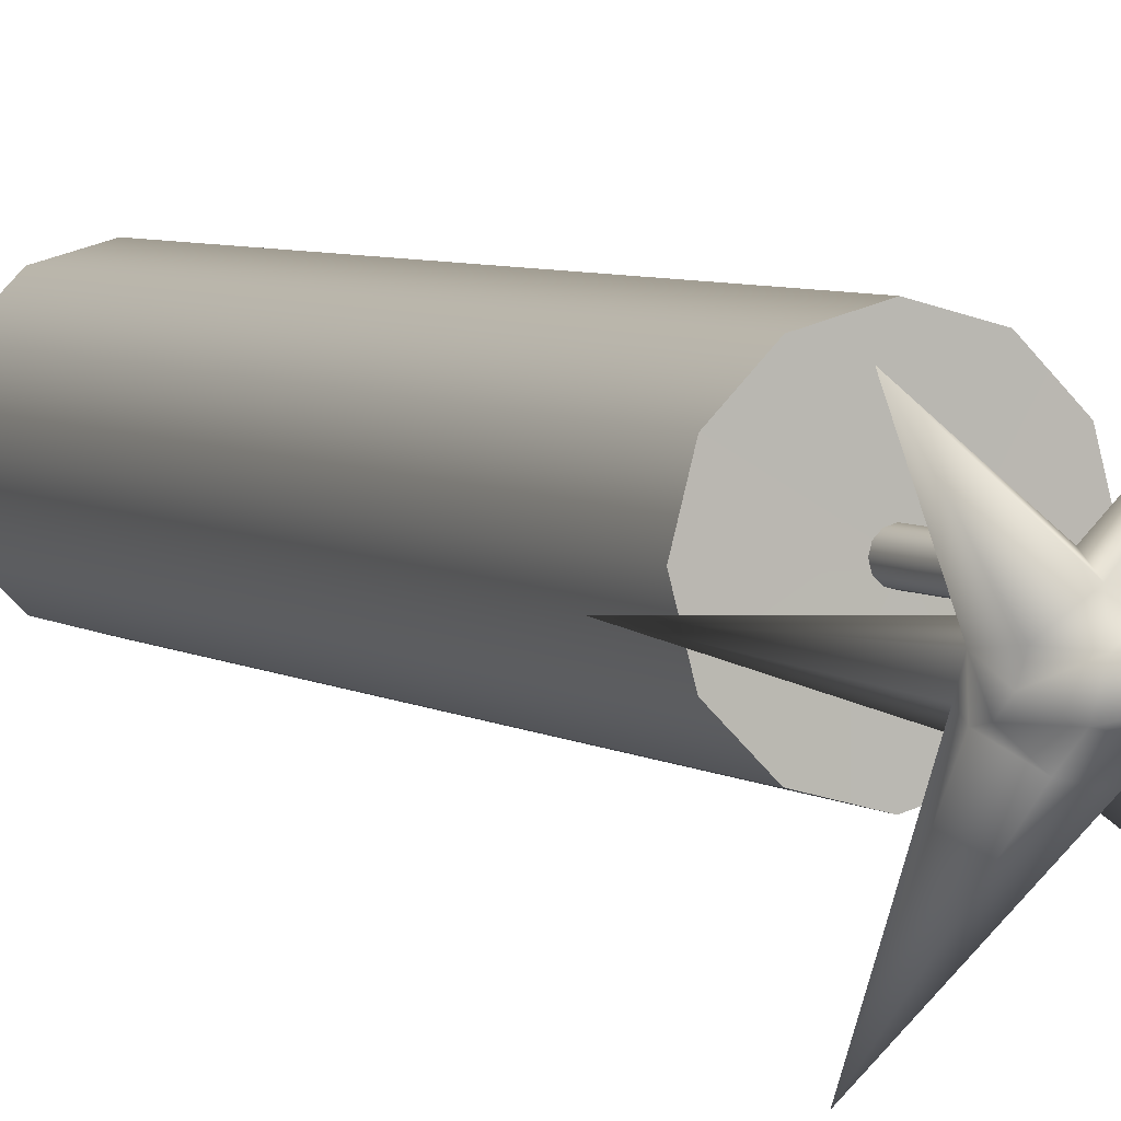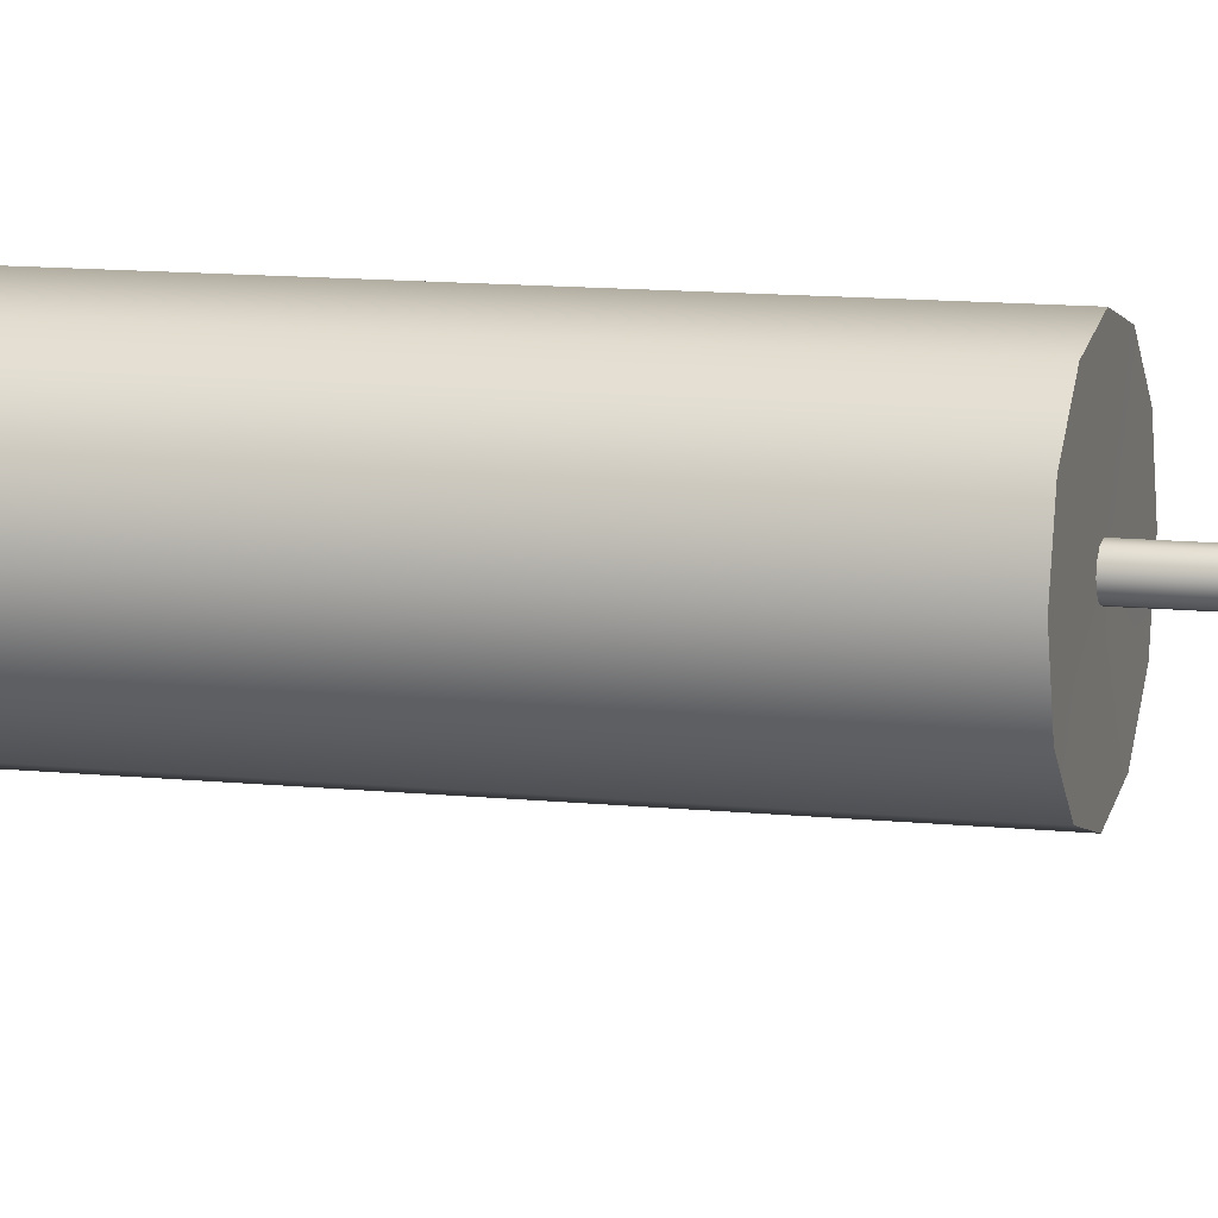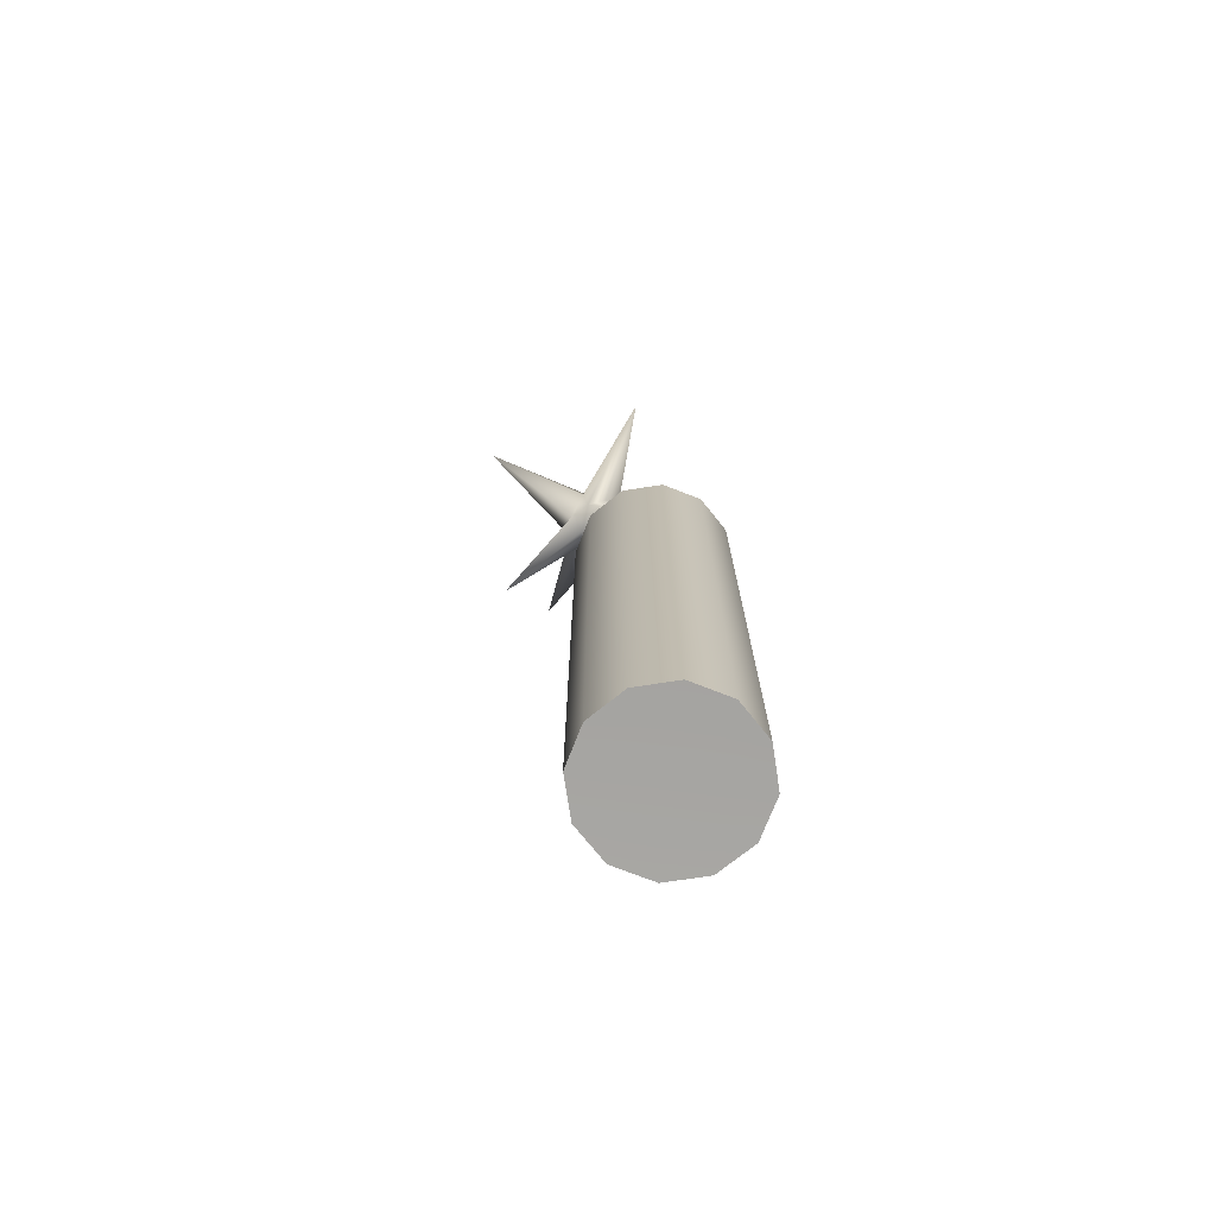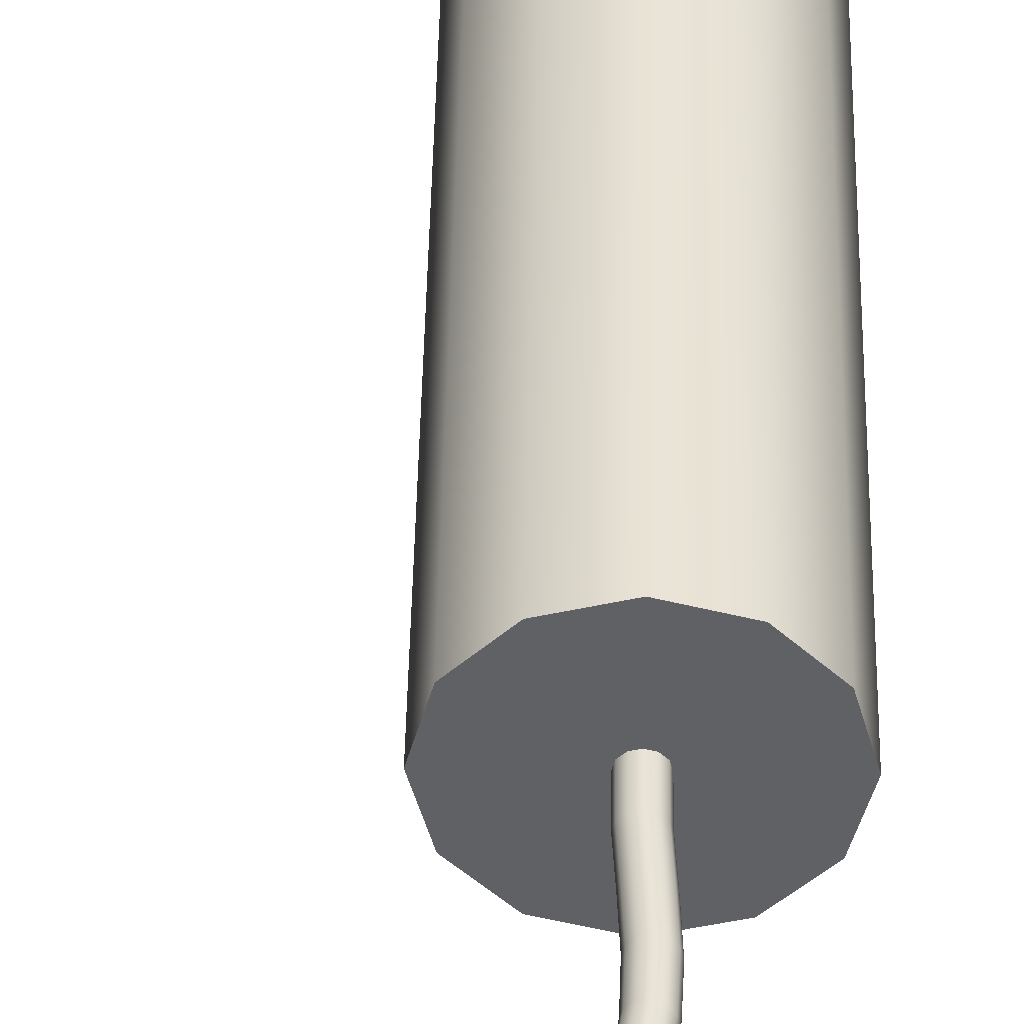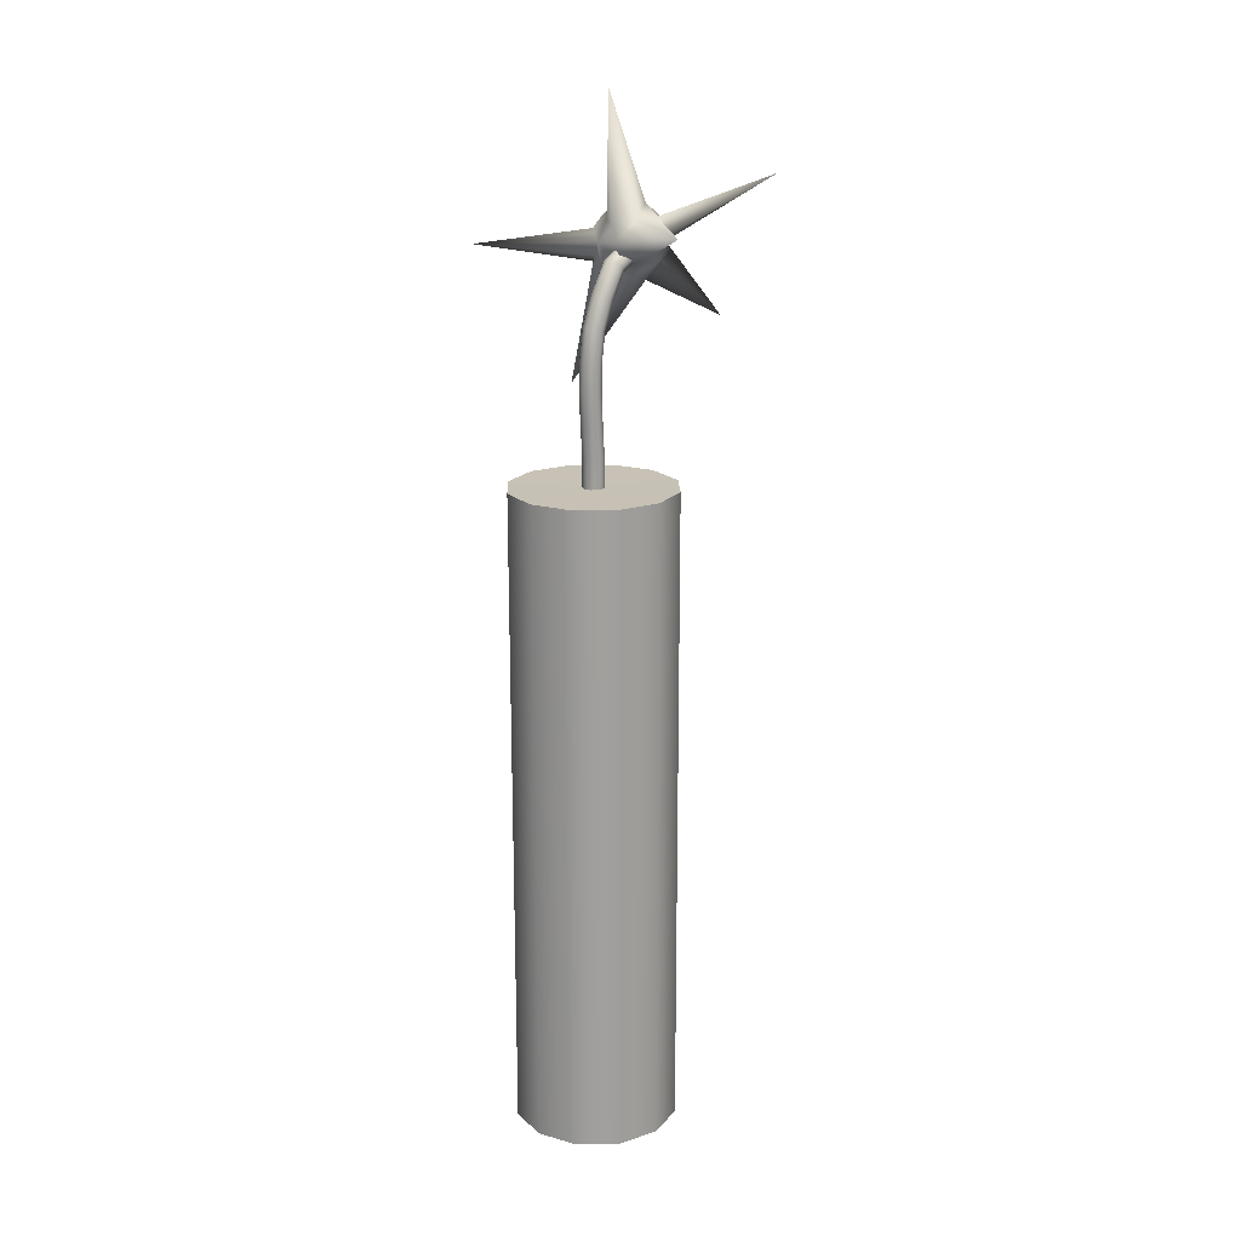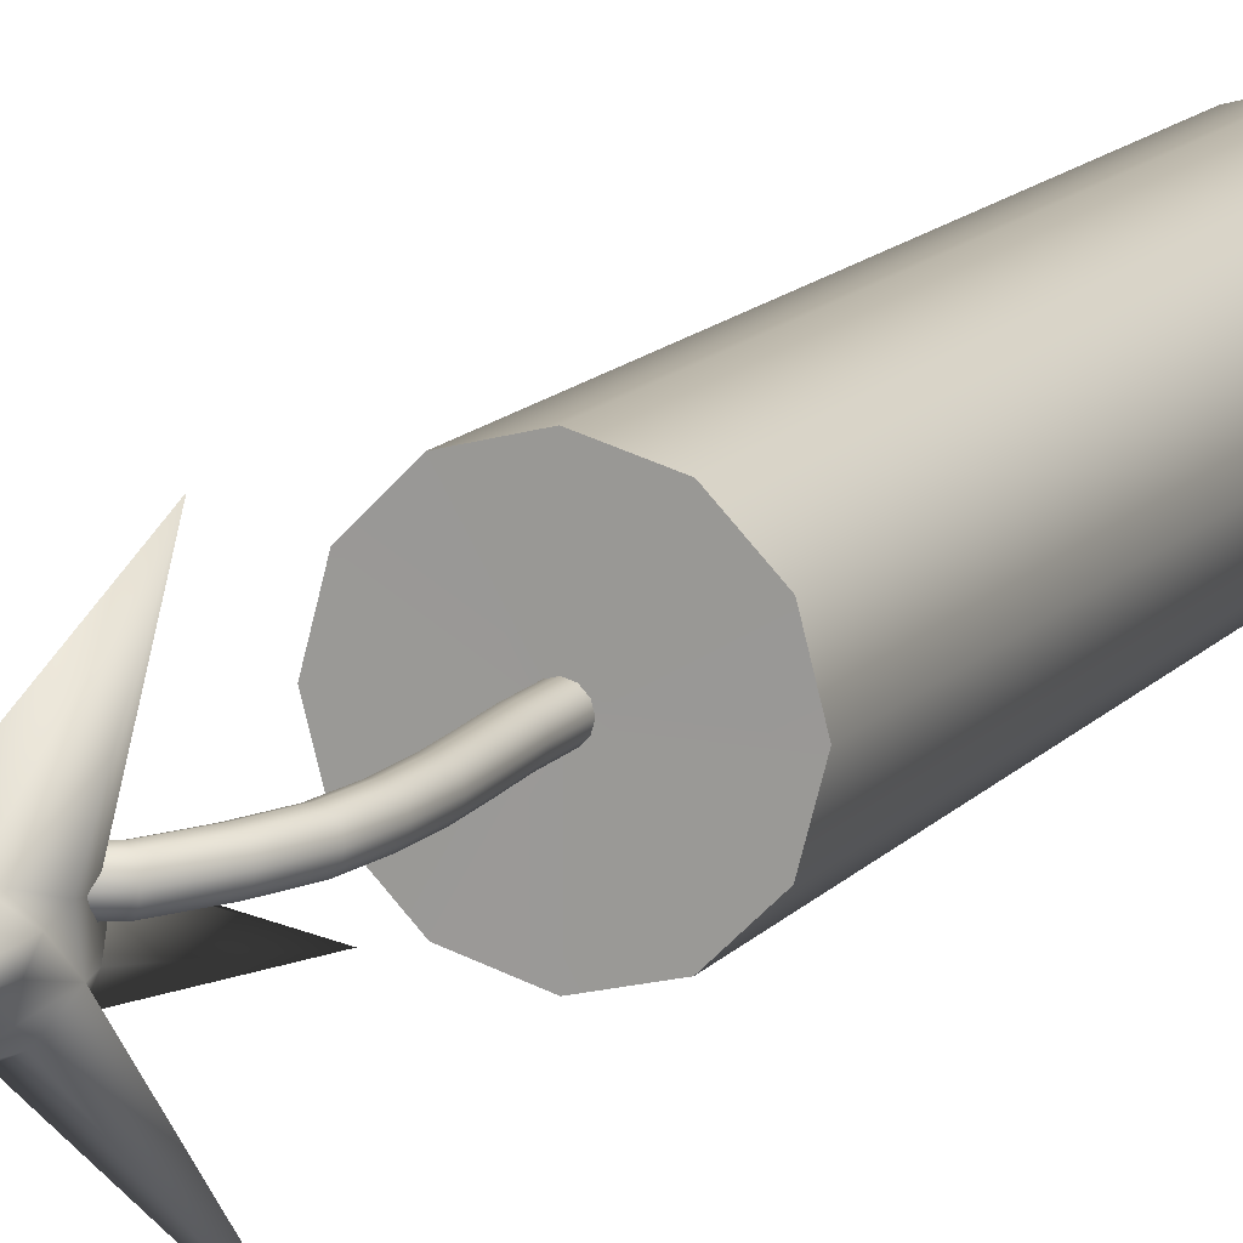
<metadata>
{"format":"obj","ext":"obj","renderer":"f3d","projection":"perspective","resolution":1024,"background":"white","views":[{"elev":4.8,"azim":153.8,"up":"+Z"},{"elev":10.2,"azim":105.9,"up":"+Z"},{"elev":-73.8,"azim":-156.3,"up":"+Y"},{"elev":41.9,"azim":-178.9,"up":"+Z"},{"elev":18.8,"azim":-46.9,"up":"+Y"},{"elev":13.7,"azim":-155.3,"up":"+Z"}]}
</metadata>
<code>
v  2.094 -30.6 0.6345
v  1.426 -30.6 -1.858
v  -0.3984 -30.6 -3.683
v  -2.891 -30.6 -4.351
v  -5.384 -30.6 -3.683
v  -7.208 -30.6 -1.858
v  -7.876 -30.6 0.6345
v  -7.208 -30.6 3.127
v  -5.384 -30.6 4.952
v  -2.891 -30.6 5.62
v  -0.3984 -30.6 4.952
v  1.426 -30.6 3.127
v  2.094 8.78 0.6345
v  1.426 8.78 -1.858
v  -0.3984 8.78 -3.683
v  -2.891 8.78 -4.351
v  -5.384 8.78 -3.683
v  -7.208 8.78 -1.858
v  -7.876 8.78 0.6345
v  -7.208 8.78 3.127
v  -5.384 8.78 4.952
v  -2.891 8.78 5.62
v  -0.3984 8.78 4.952
v  1.426 8.78 3.127
v  0.2768 -30.57 0.6345
v  -0.1476 -30.57 -0.9494
v  -1.307 -30.57 -2.109
v  -2.891 -30.57 -2.533
v  -4.475 -30.57 -2.109
v  -5.634 -30.57 -0.9494
v  -6.059 -30.57 0.6345
v  -5.634 -30.57 2.218
v  -4.475 -30.57 3.378
v  -2.891 -30.57 3.802
v  -1.307 -30.57 3.378
v  -0.1476 -30.57 2.218
v  -2.891 -30.57 0.6345
v  -2.241 8.756 0.6345
v  -2.328 8.756 0.3093
v  -2.566 8.756 0.0713
v  -2.891 8.756 -0.0159
v  -3.216 8.756 0.0713
v  -3.454 8.756 0.3093
v  -3.541 8.756 0.6345
v  -3.454 8.756 0.9597
v  -3.216 8.756 1.198
v  -2.891 8.756 1.285
v  -2.566 8.756 1.198
v  -2.328 8.756 0.9597
v  0.3065 21.8 0.6345
v  -2.439 15.8 0.6345
v  -2.523 15.82 0.3093
v  -2.75 15.85 0.0713
v  -3.062 15.9 -0.0159
v  -3.373 15.95 0.0713
v  -3.602 15.99 0.3093
v  -3.686 16 0.6345
v  -3.602 15.99 0.9597
v  -3.373 15.95 1.198
v  -3.062 15.9 1.285
v  -2.75 15.85 1.198
v  -2.523 15.82 0.9597
v  0.5752 21.2 0.6345
v  0.5392 21.28 0.3093
v  0.4409 21.5 0.0713
v  0.3065 21.8 -0.0159
v  0.1721 22.09 0.0713
v  0.0737 22.31 0.3093
v  0.0377 22.39 0.6345
v  0.0737 22.31 0.9597
v  0.1721 22.09 1.198
v  0.3065 21.8 1.285
v  0.4409 21.5 1.198
v  0.5392 21.28 0.9597
v  -2.248 10.53 0.6345
v  -2.368 12.32 0.6345
v  -2.469 14.08 0.6345
v  -2.336 10.53 0.3093
v  -2.455 12.32 0.3093
v  -2.555 14.08 0.3093
v  -2.574 10.53 0.0713
v  -2.692 12.32 0.0713
v  -2.79 14.1 0.0713
v  -2.899 10.53 -0.0159
v  -3.015 12.33 -0.0159
v  -3.11 14.13 -0.0159
v  -3.224 10.53 0.0713
v  -3.339 12.34 0.0713
v  -3.431 14.15 0.0713
v  -3.462 10.54 0.3093
v  -3.576 12.35 0.3093
v  -3.665 14.17 0.3093
v  -3.549 10.54 0.6345
v  -3.663 12.35 0.6345
v  -3.751 14.18 0.6345
v  -3.462 10.54 0.9597
v  -3.576 12.35 0.9597
v  -3.665 14.17 0.9597
v  -3.224 10.53 1.198
v  -3.339 12.34 1.198
v  -3.431 14.15 1.198
v  -2.899 10.53 1.285
v  -3.015 12.33 1.285
v  -3.11 14.13 1.285
v  -2.574 10.53 1.198
v  -2.692 12.32 1.198
v  -2.79 14.1 1.198
v  -2.336 10.53 0.9597
v  -2.455 12.32 0.9597
v  -2.555 14.08 0.9597
v  -2.208 17.49 0.6345
v  -1.572 19.04 0.6345
v  -0.7662 20.49 0.6345
v  -2.289 17.51 0.3093
v  -1.649 19.07 0.3093
v  -0.8252 20.55 0.3093
v  -2.51 17.58 0.0713
v  -1.861 19.17 0.0713
v  -0.9871 20.71 0.0713
v  -2.812 17.67 -0.0159
v  -2.15 19.31 -0.0159
v  -1.21 20.92 -0.0159
v  -3.114 17.76 0.0713
v  -2.44 19.44 0.0713
v  -1.435 21.14 0.0713
v  -3.336 17.82 0.3093
v  -2.652 19.54 0.3093
v  -1.601 21.29 0.3093
v  -3.417 17.85 0.6345
v  -2.73 19.58 0.6345
v  -1.662 21.35 0.6345
v  -3.336 17.82 0.9597
v  -2.652 19.54 0.9597
v  -1.601 21.29 0.9597
v  -3.114 17.76 1.198
v  -2.44 19.44 1.198
v  -1.435 21.14 1.198
v  -2.812 17.67 1.285
v  -2.15 19.31 1.285
v  -1.21 20.92 1.285
v  -2.51 17.58 1.198
v  -1.861 19.17 1.198
v  -0.9871 20.71 1.198
v  -2.289 17.51 0.9597
v  -1.649 19.07 0.9597
v  -0.8252 20.55 0.9597
v  -1.098 22.09 -0.701
v  -0.711 23.35 -0.3608
v  -0.5349 23.25 -1.135
v  -0.4176 22.7 -1.707
v  -5.003 21.81 -6.636
v  -0.4987 21.19 -1.532
v  -0.6663 20.81 -0.8519
v  -0.8423 20.91 -0.0778
v  -0.9597 21.45 0.4945
v  -0.9735 22.24 0.6462
v  -0.8785 22.96 0.3195
v  -1.986 30.6 0.9803
v  0.6327 23.94 -1.214
v  0.8226 23.06 -2.14
v  0.8449 21.79 -2.385
v  0.6912 20.62 -1.857
v  -1.696 14.09 -2.209
v  0.1353 20.15 0.4966
v  -0.0546 21.04 1.423
v  -3.691 23.39 7.521
v  0.0768 23.48 1.139
v  1.674 24.07 0.3447
v  1.958 23.91 -0.9079
v  2.148 23.02 -1.834
v  5.331 21.16 -7.521
v  2.017 20.58 -1.551
v  1.746 19.96 -0.4499
v  1.461 20.12 0.8027
v  1.271 21 1.729
v  1.249 22.27 1.974
v  1.403 23.44 1.446
v  2.76 23.25 0.4406
v  2.936 23.16 -0.3335
v  3.054 22.61 -0.9058
v  3.067 21.82 -1.058
v  2.972 21.1 -0.7308
v  7.876 16.98 0.6229
v  2.629 20.81 0.7237
v  2.511 21.36 1.296
v  2.498 22.14 1.448
v  7.024 25.63 5.325
v  3.192 21.97 0.2897
g projectile_petard
f 1 2 14 13
f 2 3 15 14
f 3 4 16 15
f 4 5 17 16
f 5 6 18 17
f 6 7 19 18
f 7 8 20 19
f 8 9 21 20
f 9 10 22 21
f 10 11 23 22
f 11 12 24 23
f 12 1 13 24
f 2 1 25 26
f 3 2 26 27
f 4 3 27 28
f 5 4 28 29
f 6 5 29 30
f 7 6 30 31
f 8 7 31 32
f 9 8 32 33
f 10 9 33 34
f 11 10 34 35
f 12 11 35 36
f 1 12 36 25
f 26 25 37
f 27 26 37
f 28 27 37
f 29 28 37
f 30 29 37
f 31 30 37
f 32 31 37
f 33 32 37
f 34 33 37
f 35 34 37
f 36 35 37
f 25 36 37
f 13 14 39 38
f 14 15 40 39
f 15 16 41 40
f 16 17 42 41
f 17 18 43 42
f 18 19 44 43
f 19 20 45 44
f 20 21 46 45
f 21 22 47 46
f 22 23 48 47
f 23 24 49 48
f 24 13 38 49
f 63 64 50
f 64 65 50
f 65 66 50
f 66 67 50
f 67 68 50
f 68 69 50
f 69 70 50
f 70 71 50
f 71 72 50
f 72 73 50
f 73 74 50
f 74 63 50
f 79 76 75 78
f 82 79 78 81
f 85 82 81 84
f 88 85 84 87
f 91 88 87 90
f 94 91 90 93
f 97 94 93 96
f 100 97 96 99
f 103 100 99 102
f 106 103 102 105
f 109 106 105 108
f 76 109 108 75
f 115 112 111 114
f 118 115 114 117
f 121 118 117 120
f 124 121 120 123
f 127 124 123 126
f 130 127 126 129
f 133 130 129 132
f 136 133 132 135
f 139 136 135 138
f 142 139 138 141
f 145 142 141 144
f 112 145 144 111
f 52 51 77 80
f 80 77 76 79
f 38 39 78 75
f 53 52 80 83
f 83 80 79 82
f 39 40 81 78
f 54 53 83 86
f 86 83 82 85
f 40 41 84 81
f 55 54 86 89
f 89 86 85 88
f 41 42 87 84
f 56 55 89 92
f 92 89 88 91
f 42 43 90 87
f 57 56 92 95
f 95 92 91 94
f 43 44 93 90
f 58 57 95 98
f 98 95 94 97
f 44 45 96 93
f 59 58 98 101
f 101 98 97 100
f 45 46 99 96
f 60 59 101 104
f 104 101 100 103
f 46 47 102 99
f 61 60 104 107
f 107 104 103 106
f 47 48 105 102
f 62 61 107 110
f 110 107 106 109
f 48 49 108 105
f 51 62 110 77
f 77 110 109 76
f 49 38 75 108
f 64 63 113 116
f 116 113 112 115
f 51 52 114 111
f 65 64 116 119
f 119 116 115 118
f 52 53 117 114
f 66 65 119 122
f 122 119 118 121
f 53 54 120 117
f 67 66 122 125
f 125 122 121 124
f 54 55 123 120
f 68 67 125 128
f 128 125 124 127
f 55 56 126 123
f 69 68 128 131
f 131 128 127 130
f 56 57 129 126
f 70 69 131 134
f 134 131 130 133
f 57 58 132 129
f 71 70 134 137
f 137 134 133 136
f 58 59 135 132
f 72 71 137 140
f 140 137 136 139
f 59 60 138 135
f 73 72 140 143
f 143 140 139 142
f 60 61 141 138
f 74 73 143 146
f 146 143 142 145
f 61 62 144 141
f 63 74 146 113
f 113 146 145 112
f 62 51 111 144
f 147 148 149
f 147 149 150
f 147 150 151
f 147 151 152
f 147 152 153
f 147 153 154
f 147 154 155
f 147 155 156
f 147 156 157
f 147 157 148
f 159 149 148 158
f 160 150 149 159
f 161 151 150 160
f 162 152 151 161
f 163 153 152 162
f 164 154 153 163
f 165 155 154 164
f 166 156 155 165
f 167 157 156 166
f 158 148 157 167
f 169 159 158 168
f 170 160 159 169
f 171 161 160 170
f 172 162 161 171
f 173 163 162 172
f 174 164 163 173
f 175 165 164 174
f 176 166 165 175
f 177 167 166 176
f 168 158 167 177
f 179 169 168 178
f 180 170 169 179
f 181 171 170 180
f 182 172 171 181
f 183 173 172 182
f 184 174 173 183
f 185 175 174 184
f 186 176 175 185
f 187 177 176 186
f 178 168 177 187
f 188 179 178
f 188 180 179
f 188 181 180
f 188 182 181
f 188 183 182
f 188 184 183
f 188 185 184
f 188 186 185
f 188 187 186
f 188 178 187

</code>
